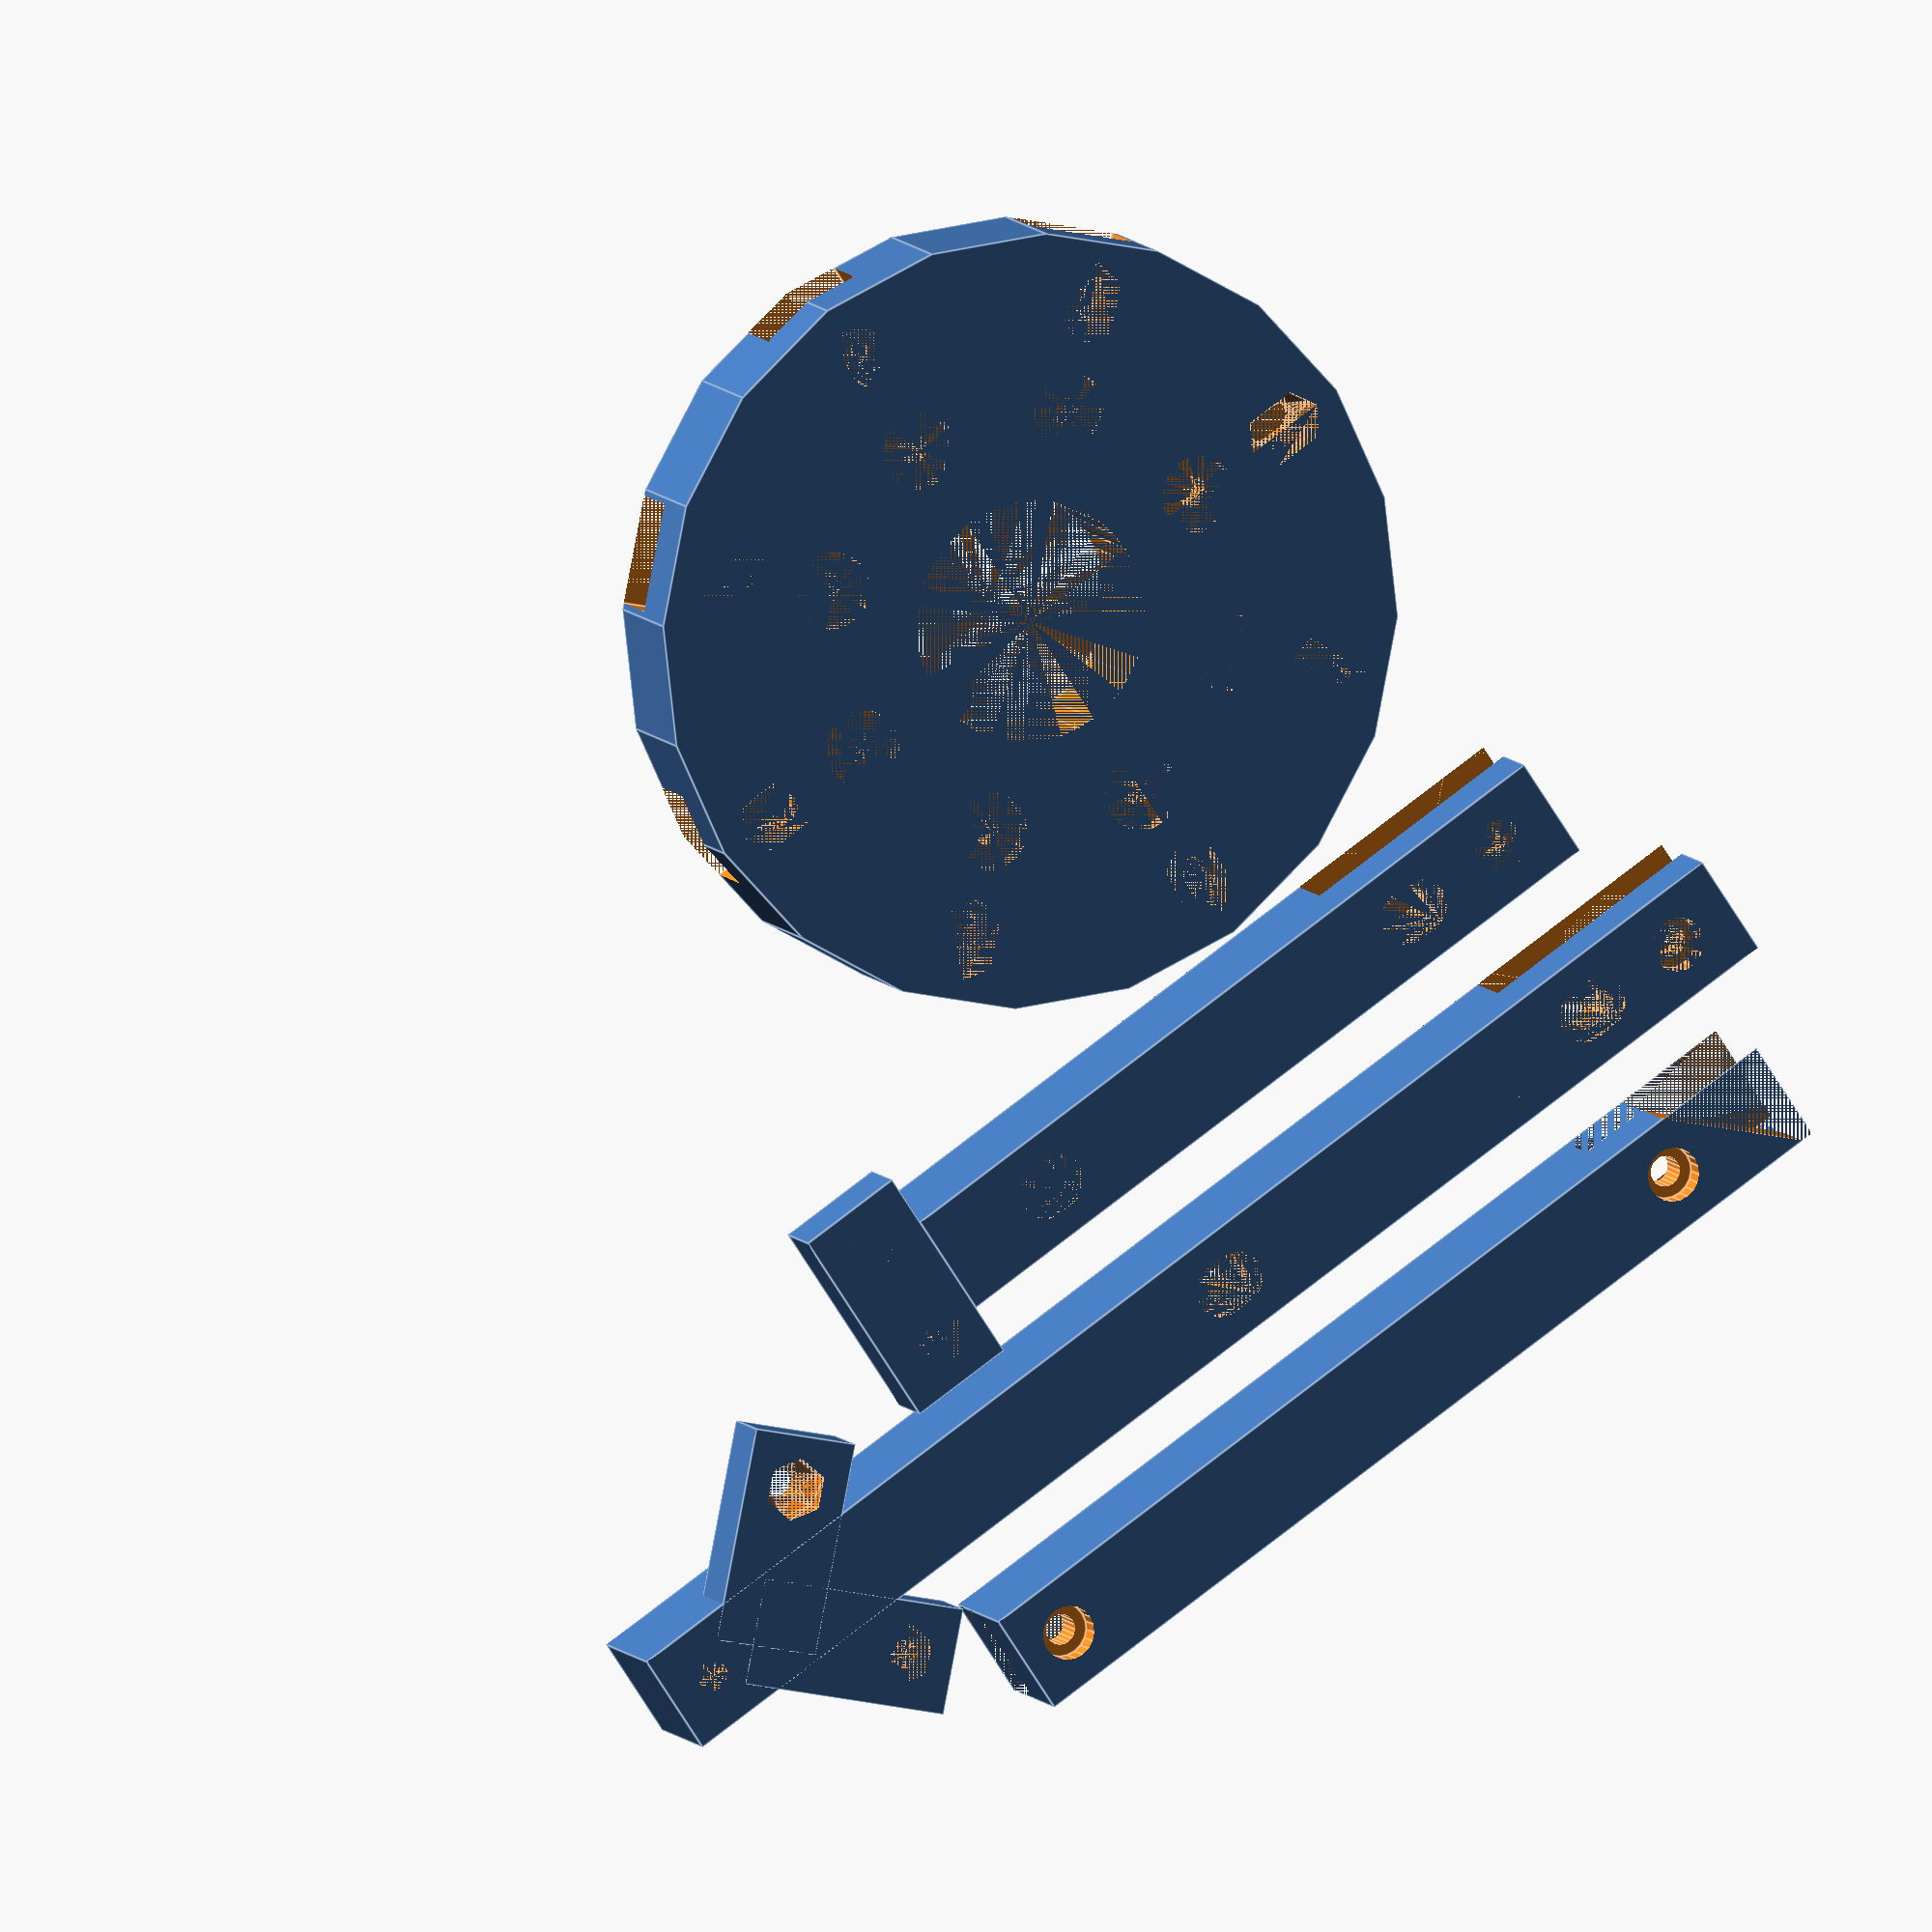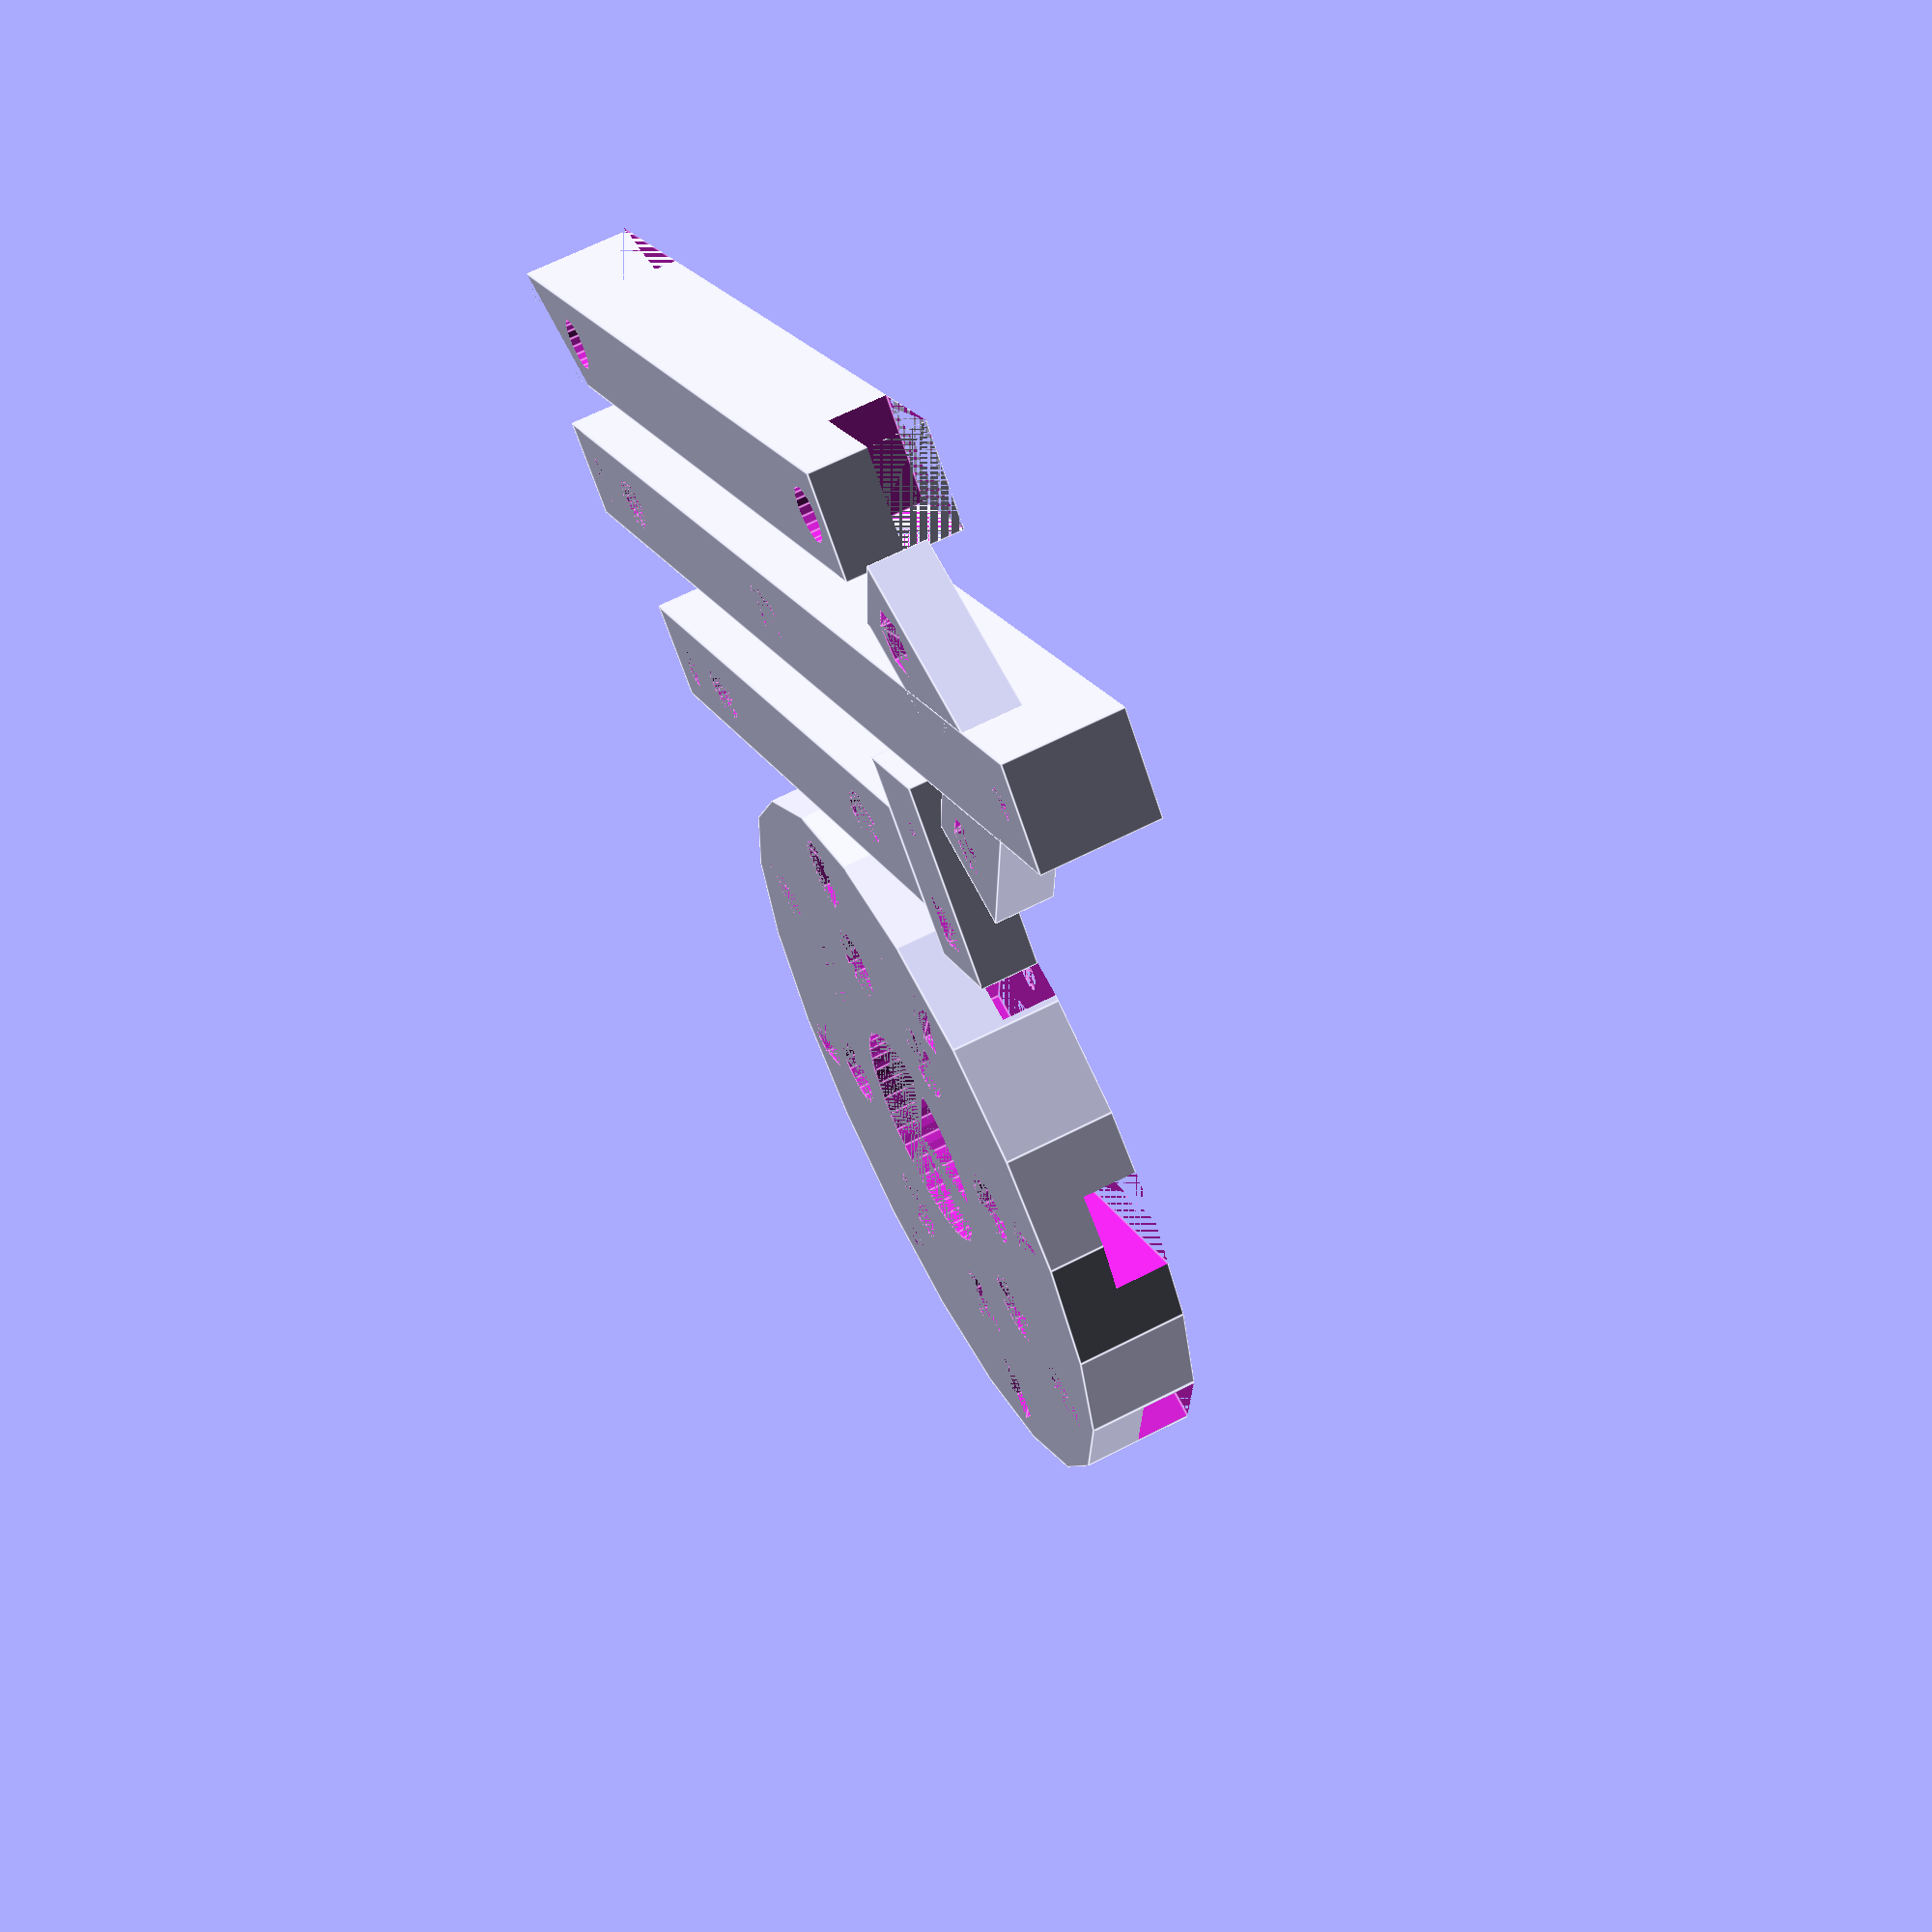
<openscad>

// case size settings. work in progress. currently only smallest supported
case_size=0; //small, i.e. one extention per side
//case_size=1; //large, i.e. two extention per side

// gear math
gearOne = 39.9;
// print the rev_gear_two
gearMiddle = case_size==0 ? 37.4 : gearOne;
gearLarge = 68.4;
tip_size = 5.5;
gear_middle_hole_offset = gearOne/2 + gearMiddle/2 - tip_size;
gear_large_hole_offset = gear_middle_hole_offset + gearMiddle/2 + gearLarge/2 - tip_size;


// debug calculations about how parts fit
gearLarge_outer = 76.5;
case_side_length = (case_size==0 ? 120 : 240) + 2*30;
twist_corner_twist_depth = 3.8;
twist_corner_width = 12.3 - twist_corner_twist_depth;
case_corner_to_corner = sqrt(2*(case_side_length*case_side_length));

echo("Case values:");
echo ("side length", case_side_length);
echo ("corner to corner", case_corner_to_corner);
// room for gears
echo ("room for gears", case_corner_to_corner - 2*twist_corner_width);
// room taken by gears
echo ("room taken by gears", 2*gear_large_hole_offset + gearLarge_outer);

// supposed gear large offset
echo("optimal large gear offset", case_corner_to_corner/2 - twist_corner_width - gearLarge_outer/2);

echo("Gear offsets:");
echo("middle");
echo (gear_middle_hole_offset);
echo("large");
echo (gear_large_hole_offset);

// piece dimensions
center_width = 80;

bolt_hole_dia = 3.2;

height = 12;
arm_width = 11;
arm_length = 105 - arm_width;;
corner_arm_length = 153;
arm_hole_width = arm_width+0.2;
arm_hole_height = height/2;

extra_corner_offset = 4;

module nut() {
    hull() {
        cylinder(d = 6.5, h=2.4, $fn=6);
        translate([0,0,2.4]) cylinder(d = 3.2, h=1.2, $fn=20);
    }
}

module elongated_nut() {
    hull() {
        translate([-1,0,0]) nut();
        translate([1,0,0]) nut();
    }
}



//translate([50,50]) nut();
//translate([50,50]) elongated_nut();
//translate([50,47.2]) cube([5.6, 5.6, 2.4]);

module gear_middle_hole(dia=3, height=height) {
    translate([gear_middle_hole_offset,0,0]) {
        hull() {
            translate([-1,0,0]) cylinder(d=dia, h=height);
            translate([1,0,0]) cylinder(d=dia, h=height);
        }
    }
}

module gear_middle_nut_hole(z=0) {
    translate([gear_middle_hole_offset,0,z]) elongated_nut();
}

module gear_large_hole(dia=3, height=height) {
    translate([gear_large_hole_offset,0,0]) {
        hull() {
            translate([-1,0,0]) cylinder(d=dia, h=height);
            translate([1,0,0]) cylinder(d=dia, h=height);
        }
    }
}

module gear_large_nut_hole(z=0) {
    translate([gear_large_hole_offset,0,z]) elongated_nut();
}

module gear_arm_holes(){
	gear_middle_hole();
	gear_large_hole();
}

module motor(){
    cylinder(d=25, h=height);
    translate([43.84/2,0]) 		cylinder(d=bolt_hole_dia, h=height, $fn=20);
    translate([-43.84/2,0]) 	cylinder(d=bolt_hole_dia, h=height, $fn=20);
    translate([0,43.84/2]) 		cylinder(d=bolt_hole_dia, h=height, $fn=20);
    translate([0,-43.84/2]) 	cylinder(d=bolt_hole_dia, h=height, $fn=20);
    
    // nut indentations
    translate([43.84/2,0]) 		cylinder(d=8, h=2, $fn=20);
    translate([-43.84/2,0]) 	cylinder(d=8, h=2, $fn=20);
    translate([0,43.84/2]) 		cylinder(d=8, h=2, $fn=20);
    translate([0,-43.84/2]) 	cylinder(d=8, h=2, $fn=20);
    
}

module arm_hole() {
    cube([arm_hole_width*3, arm_hole_width, arm_hole_height]);
}

module arm_holes(){
    offset_x = 15;
    offset_y = -arm_hole_width/2;
    pos_z = arm_hole_height;
    
    translate([offset_x, offset_y, pos_z]) arm_hole();
    rotate([0,0,90]) translate([offset_x, offset_y, pos_z]) arm_hole();
    rotate([0,0,180]) translate([offset_x, offset_y, pos_z]) arm_hole();
    rotate([0,0,270]) translate([offset_x, offset_y, pos_z]) arm_hole();
    
    rotate([0,0,45]) translate([offset_x, offset_y, pos_z]) arm_hole();
    rotate([0,0,135]) translate([offset_x, offset_y, pos_z]) arm_hole();
    rotate([0,0,225]) translate([offset_x, offset_y, pos_z]) arm_hole();
    rotate([0,0,315]) translate([offset_x, offset_y, pos_z]) arm_hole();
}

module center() {

    $fn=20;
    difference() {
        cylinder(d=center_width, h=height, $fn=20);
        arm_holes();
        rotate([0,0,45]) motor();
        gear_middle_hole();
        rotate([0,0,45]) gear_middle_hole();
        rotate([0,0,90]) gear_middle_hole();
        rotate([0,0,135]) gear_middle_hole();
        rotate([0,0,180]) gear_middle_hole();
        rotate([0,0,225]) gear_middle_hole();
        rotate([0,0,270]) gear_middle_hole();
        rotate([0,0,315]) gear_middle_hole();
        
        gear_middle_nut_hole();
        rotate([0,0,45]) gear_middle_nut_hole();
        rotate([0,0,90]) gear_middle_nut_hole();
        rotate([0,0,135]) gear_middle_nut_hole();
        rotate([0,0,180]) gear_middle_nut_hole();
        rotate([0,0,225]) gear_middle_nut_hole();
        rotate([0,0,270]) gear_middle_nut_hole();
        rotate([0,0,315]) gear_middle_nut_hole();
        motor();
    }
}

module arm() {
    offset_x = 15.1;
    $fn=20;
    union() {
        difference() {
            translate([offset_x, -arm_width/2, 0]) cube([arm_length-offset_x, arm_width, height]);
            translate([0, 0, arm_hole_height]) cylinder(d=center_width+0.1,h=arm_hole_height);
            gear_arm_holes();
            gear_middle_hole(dia=5.6, height=2.4);
            gear_large_hole(dia=5.6, height=2.4);
            gear_large_nut_hole(z=height-2.4);
            translate([43.84/2,0]) cylinder(d=bolt_hole_dia, h=height, $fn=20);
            translate([43.84/2,0]) cylinder(d=5.6, h=2.4, $fn=20);
        }
    
        difference() {
            translate([arm_length, -arm_width]) cube([arm_width, 2*arm_width, arm_hole_height]);
            translate([arm_length+(arm_width/2), -arm_width/2]) cylinder(d=bolt_hole_dia, h=arm_hole_height);
            translate([arm_length+(arm_width/2), arm_width/2]) cylinder(d=bolt_hole_dia, h=arm_hole_height);
            translate([arm_length+(arm_width/2), -arm_width/2]) nut();
            translate([arm_length+(arm_width/2), arm_width/2]) nut();
        }
    }    
}

module corner_arm(){
    offset_x = 15.1;
    $fn=20;
    
    corner_arm_offset = sqrt(arm_length*arm_length*2);
    edge_offset = sqrt((arm_width/2)*(arm_width/2)*2);

    union() {
        rotate([0,0,45]) {

            difference() {
                translate([offset_x, -arm_width/2, 0]) cube([corner_arm_length-offset_x, arm_width, height]);
                translate([0, 0, arm_hole_height]) cylinder(d=center_width+0.1,h=arm_hole_height);
                gear_arm_holes();
                gear_middle_hole(dia=5.6, height=2.4);
                gear_large_hole(dia=5.6, height=2.4);
                gear_large_nut_hole(z=height-2.4);
                translate([43.84/2, 0]) cylinder(d=bolt_hole_dia, h=height, $fn=20);
                translate([43.84/2, 0]) cylinder(d=5.6, h=2.4, $fn=20);
                translate([148, 0]) cylinder(d=bolt_hole_dia, h=height, $fn=20);
                translate([148, 0, height-2.4]) nut();
            }
        }

        difference() {
            translate([arm_length, arm_length-arm_width-extra_corner_offset, 0]) cube([arm_width, arm_width*2, arm_hole_height]);
            translate([arm_length+arm_width/2, arm_length-arm_width/2-extra_corner_offset]) cylinder(d=3, h=height, $fn=20);
            translate([arm_length+arm_width/2, arm_length-arm_width/2-extra_corner_offset]) nut();

        }
        
        difference() {
            translate([arm_length-arm_width-extra_corner_offset, arm_length, 0]) cube([arm_width*2, arm_width, arm_hole_height]);
            translate([arm_length-arm_width/2-extra_corner_offset, arm_length+arm_width/2]) cylinder(d=bolt_hole_dia, h=height, $fn=20);
            translate([arm_length-arm_width/2-extra_corner_offset, arm_length+arm_width/2]) nut();
        }
    }
}

module edge_arm() {
    difference() {
        translate([arm_length+arm_width,0,0]) rotate([0,0,90]) cube([arm_length+5, arm_width, height]);
        //arm();
        translate([arm_length, 0]) cube([arm_hole_width, arm_hole_width, arm_hole_height]);
        translate([0,0.5,0]) corner_arm();
        translate([arm_length+arm_width/2, arm_length-arm_width/2-4]) cylinder(d=bolt_hole_dia, h=height, $fn=20);
        translate([arm_length+arm_width/2, arm_length-arm_width/2-4, height-2.4]) cylinder(d=5.6, h=3, $fn=20);
        translate([arm_length+(arm_width/2), arm_width/2]) cylinder(d=bolt_hole_dia, h=height, $fn=20);
        translate([arm_length+(arm_width/2), arm_width/2, height-2.4]) cylinder(d=5.6, h=height, $fn=20);
        translate([arm_length+arm_width/2, arm_length-arm_width/2-4]) cube([7,7,height], center=true);
    }
    
}

module view_proper() {
    // attached
    translate([0,0,height]) rotate([180,0,0]) center();
    arm();
    corner_arm();
    edge_arm();
}

module view_parts() {
    // printable orientation. Print:
    // 1x center
    // 4x arm
    // 4x corner_arm
    // 4x edge_arm
    // 4x edge_arm mirrored
    center();
    translate([-50,-50]) arm();
    translate([-60,-70]) rotate([0,0,315]) corner_arm();
    translate([60,10, height]) rotate([0,180,90]) edge_arm();
}

//view_proper();
view_parts();
</openscad>
<views>
elev=351.0 azim=33.6 roll=159.7 proj=o view=edges
elev=294.7 azim=222.7 roll=242.7 proj=p view=edges
</views>
